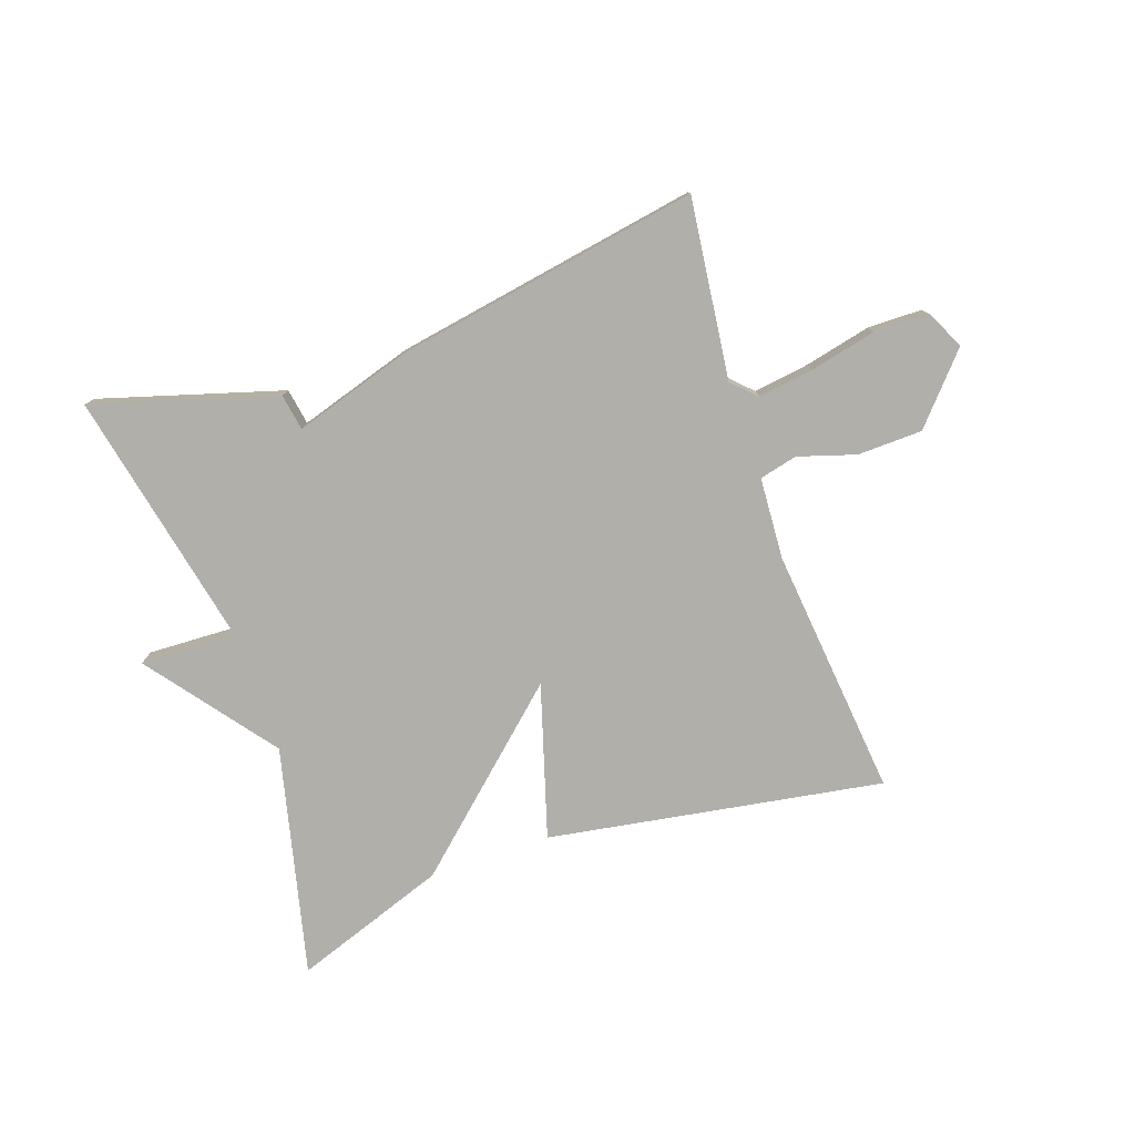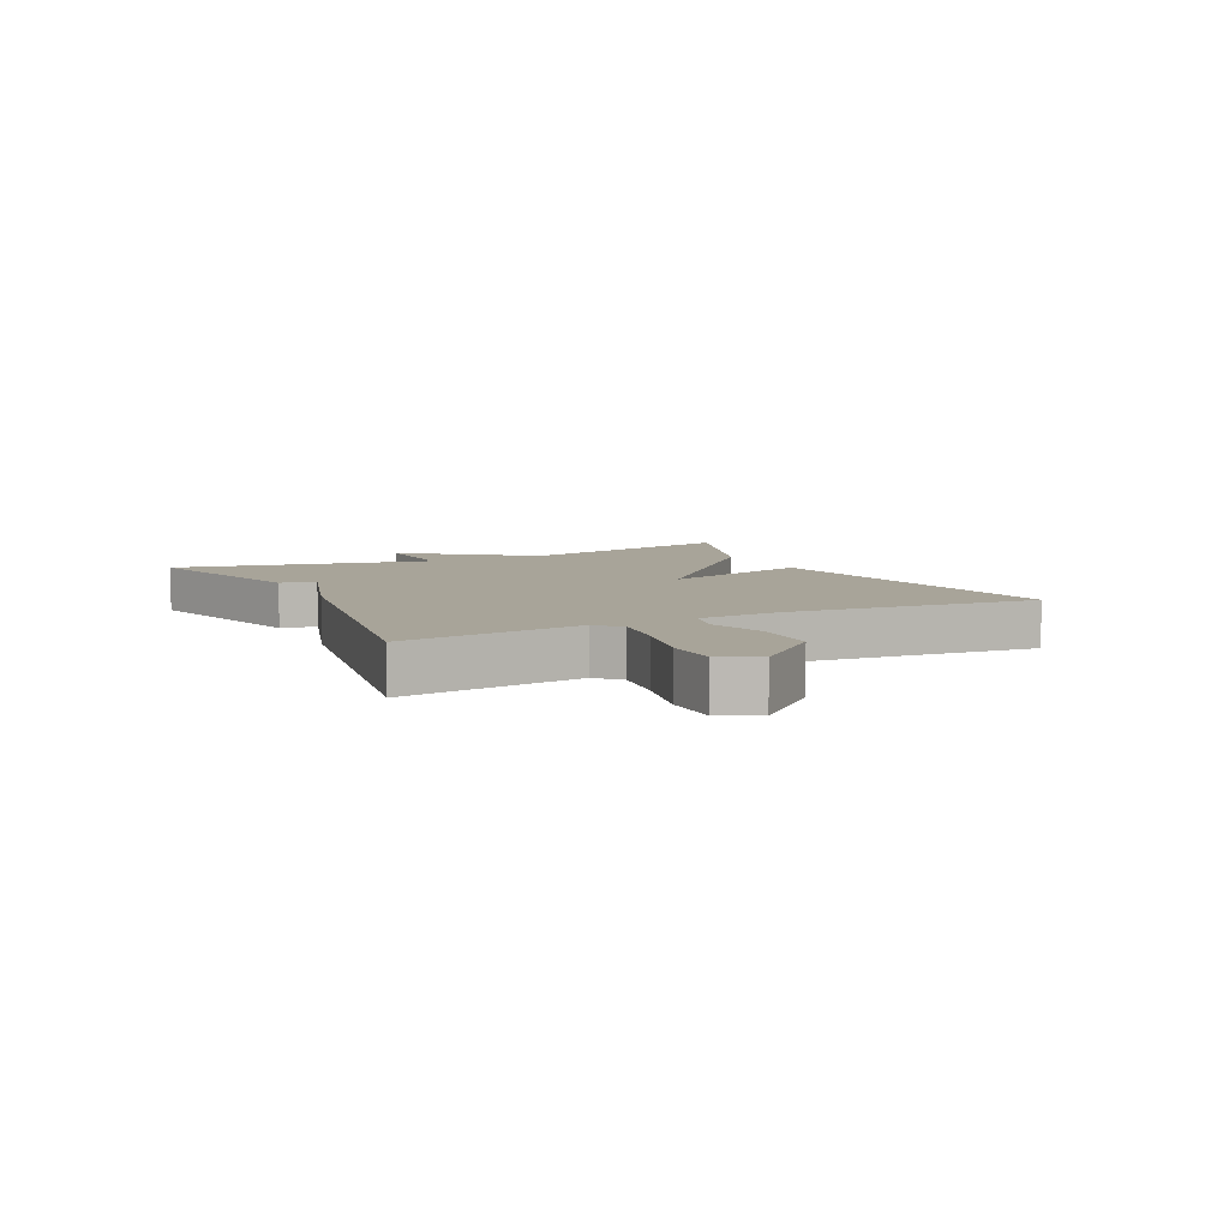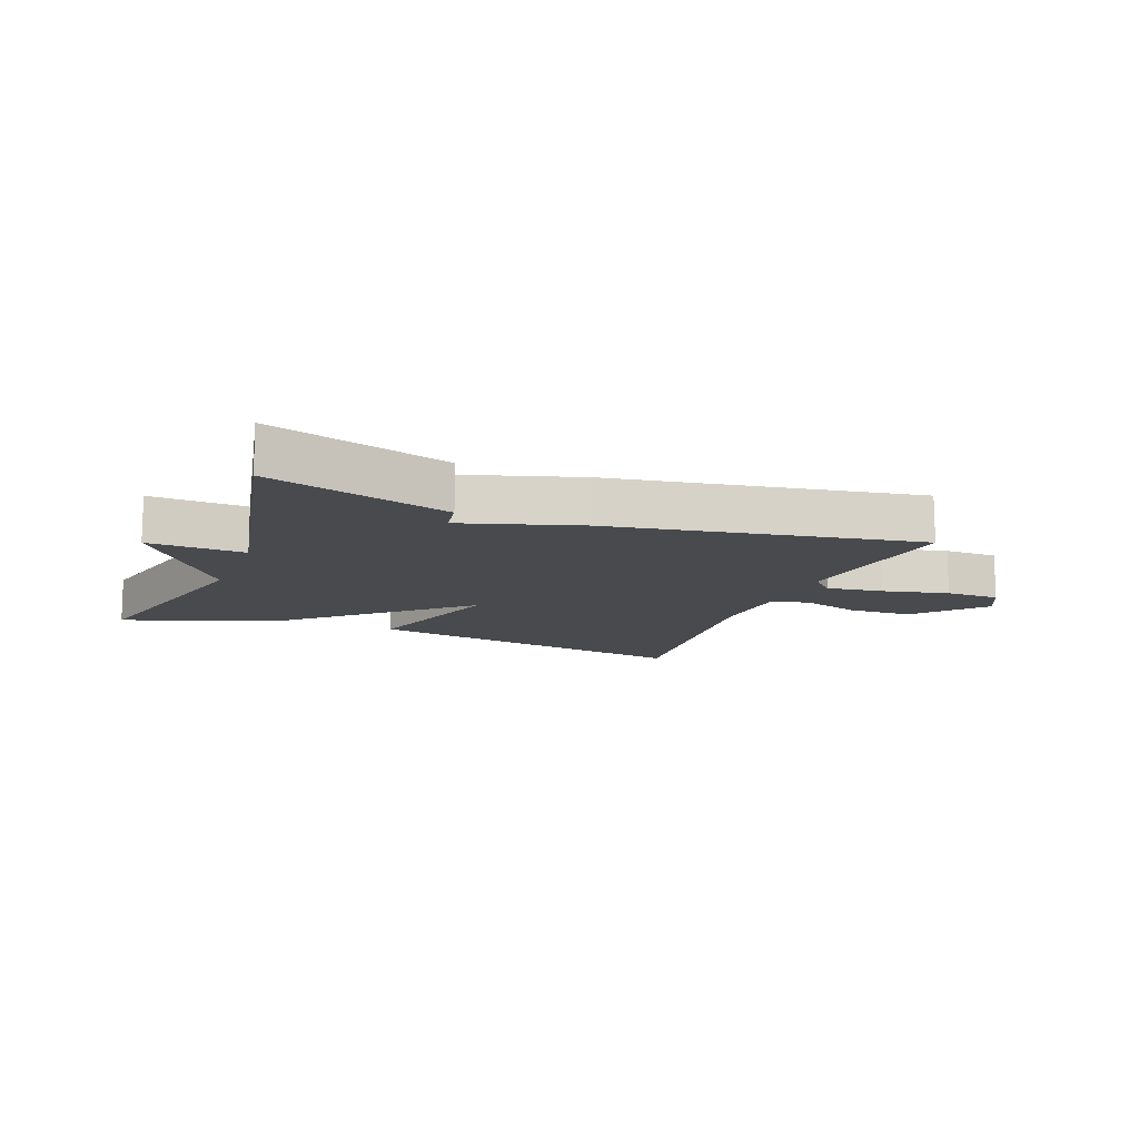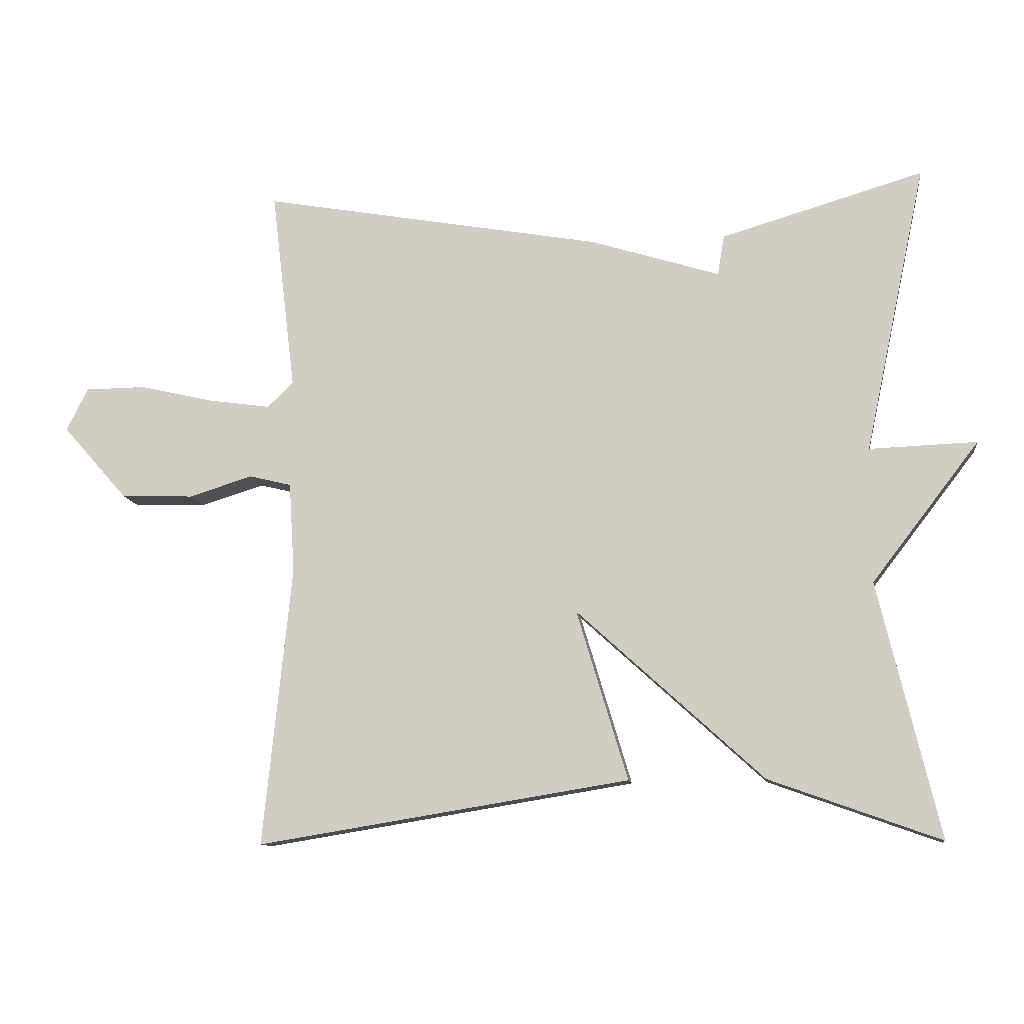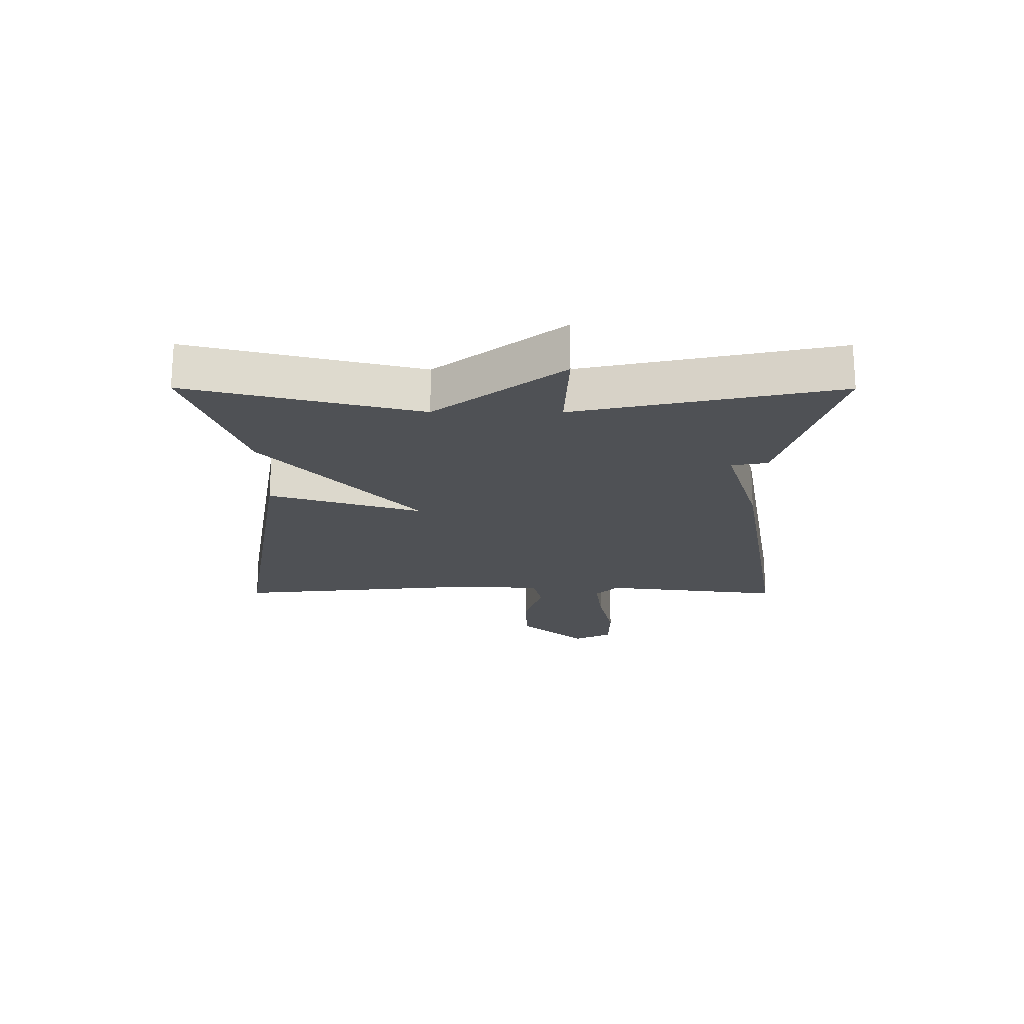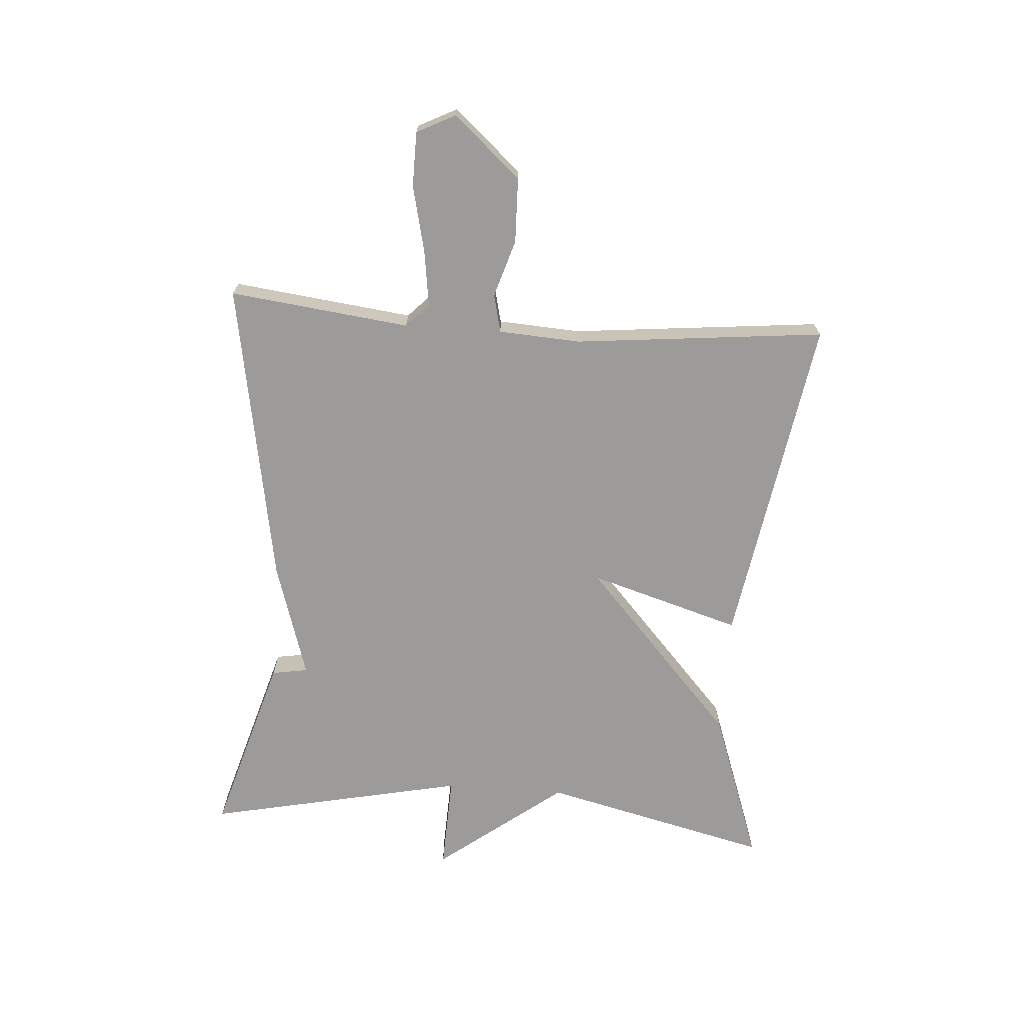
<metadata>
{"format":"obj","ext":"obj","renderer":"f3d","projection":"perspective","resolution":1024,"background":"white","views":[{"elev":-78.0,"azim":19.0,"up":"+Y"},{"elev":7.1,"azim":63.6,"up":"+Y"},{"elev":-12.8,"azim":-21.4,"up":"+Y"},{"elev":-10.9,"azim":-172.5,"up":"+Z"},{"elev":-19.9,"azim":-90.2,"up":"+Y"},{"elev":-69.8,"azim":85.9,"up":"+Y"}]}
</metadata>
<code>
v -0.5 0.07 0.5
v -0.202 0.07 0.412
v -0.192 0.07 0.353
v -0.002 0.07 0.412
v 0.5 0.07 0.5
v 0.465 0.07 0.205
v 0.503 0.07 0.168
v 0.595 0.07 0.181
v 0.703 0.07 0.206
v 0.792 0.07 0.205
v 0.824 0.07 0.142
v 0.728 0.07 0.033
v 0.622 0.07 0.03
v 0.528 0.07 0.059
v 0.466 0.07 0.044
v 0.458 0.07 -0.09
v 0.5 0.07 -0.5
v -0.048 0.07 -0.41
v 0.027 0.07 -0.16
v -0.248 0.07 -0.41
v -0.5 0.07 -0.5
v -0.41 0.07 -0.125
v -0.568 0.07 0.081
v -0.41 0.07 0.075
v -0.5 0 0.5
v -0.202 0 0.412
v -0.192 0 0.353
v -0.002 0 0.412
v 0.5 0 0.5
v 0.465 0 0.205
v 0.503 0 0.168
v 0.595 0 0.181
v 0.703 0 0.206
v 0.792 0 0.205
v 0.824 0 0.142
v 0.728 0 0.033
v 0.622 0 0.03
v 0.528 0 0.059
v 0.466 0 0.044
v 0.458 0 -0.09
v 0.5 0 -0.5
v -0.048 0 -0.41
v 0.027 0 -0.16
v -0.248 0 -0.41
v -0.5 0 -0.5
v -0.41 0 -0.125
v -0.568 0 0.081
v -0.41 0 0.075
f 22 23 24
f 19 20 21 22
f 19 22 24
f 16 17 18 19
f 15 16 19 24
f 14 15 24
f 12 13 14
f 11 12 14
f 10 11 14
f 9 10 14
f 8 9 14
f 7 8 14
f 6 7 14 24
f 5 6 24
f 4 5 24
f 3 4 24
f 1 2 3 24
f 48 47 46
f 46 45 44 43
f 48 46 43
f 43 42 41 40
f 48 43 40 39
f 48 39 38
f 38 37 36
f 38 36 35
f 38 35 34
f 38 34 33
f 38 33 32
f 38 32 31
f 48 38 31 30
f 48 30 29
f 48 29 28
f 48 28 27
f 48 27 26 25
f 1 25 26 2
f 2 26 27 3
f 3 27 28 4
f 4 28 29 5
f 5 29 30 6
f 6 30 31 7
f 7 31 32 8
f 8 32 33 9
f 9 33 34 10
f 10 34 35 11
f 11 35 36 12
f 12 36 37 13
f 13 37 38 14
f 14 38 39 15
f 15 39 40 16
f 16 40 41 17
f 17 41 42 18
f 18 42 43 19
f 19 43 44 20
f 20 44 45 21
f 21 45 46 22
f 22 46 47 23
f 23 47 48 24
f 24 48 25 1

</code>
